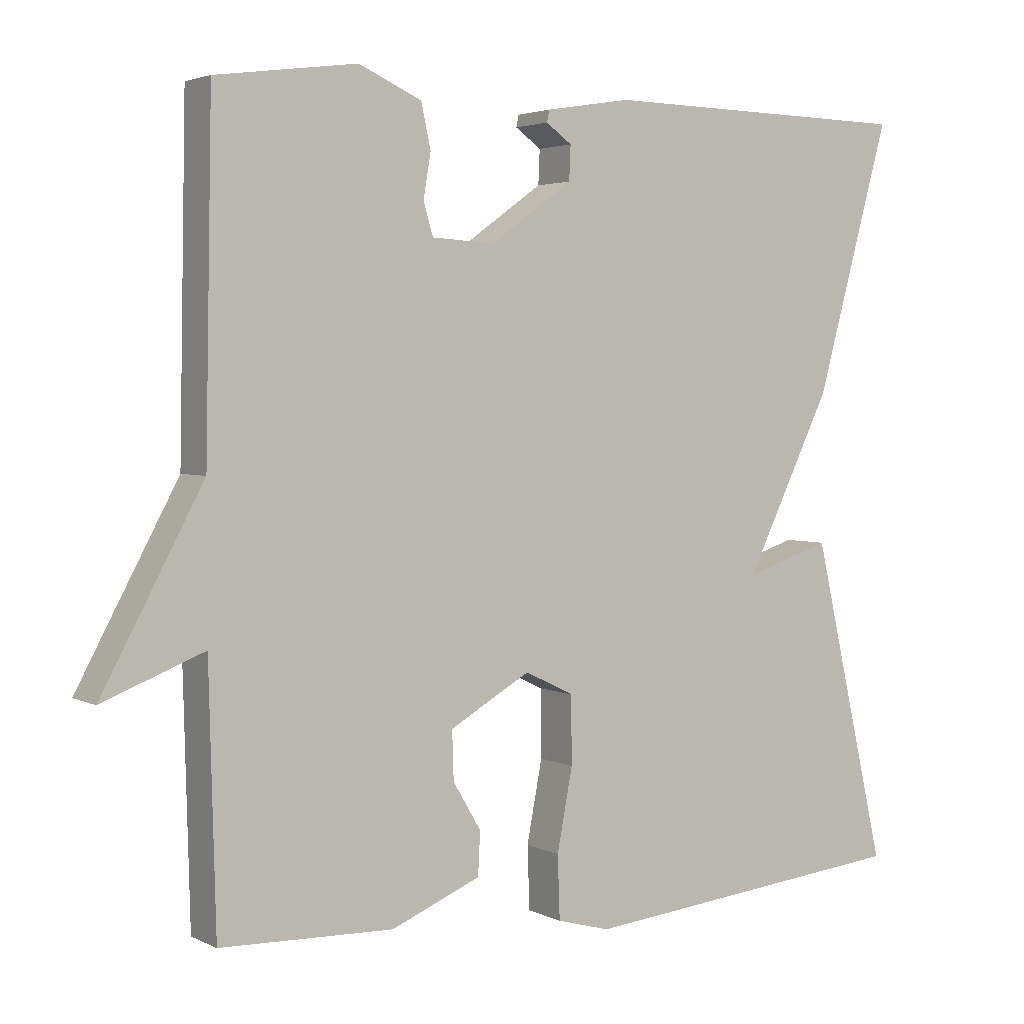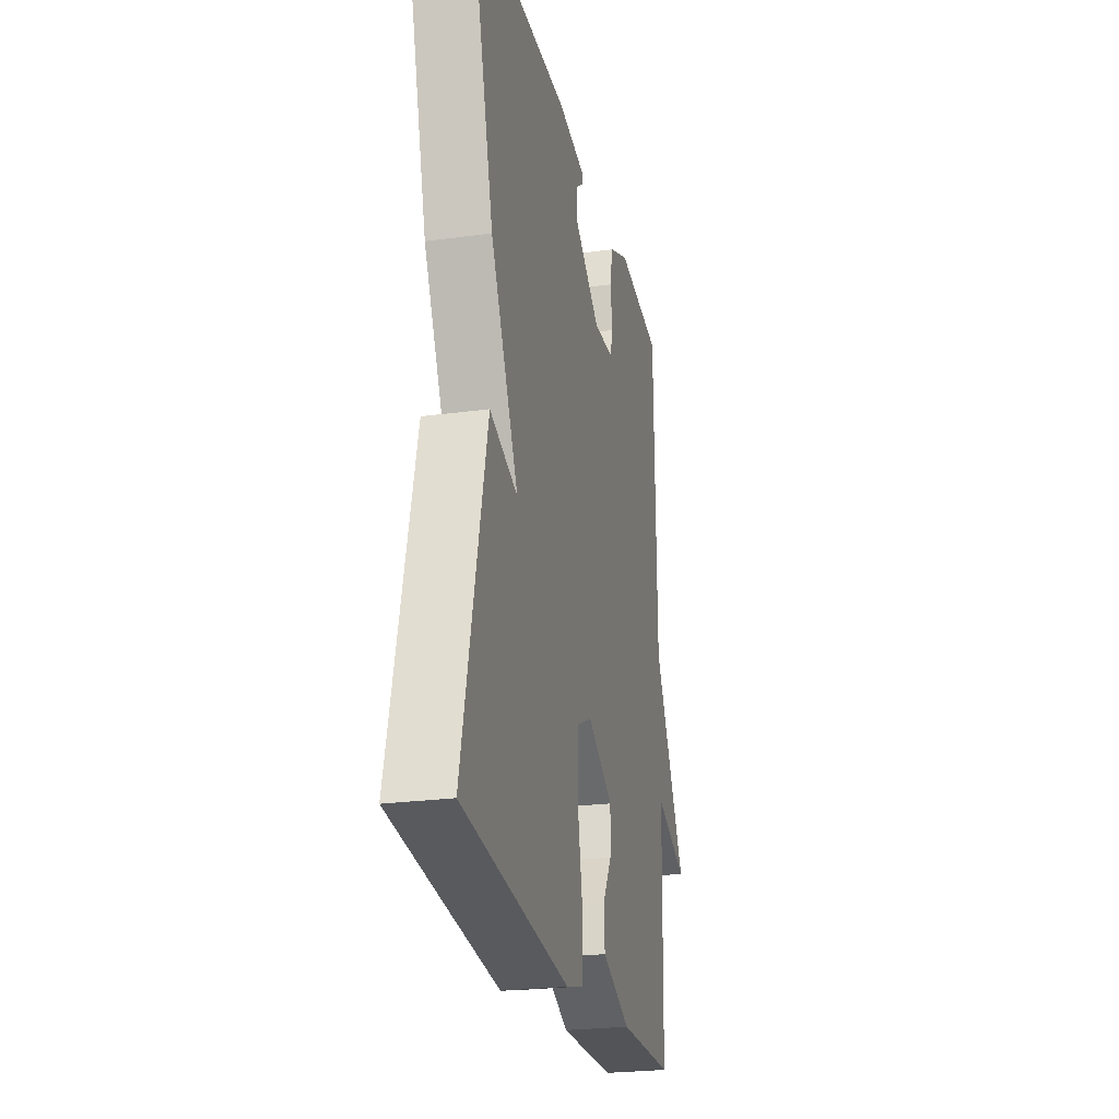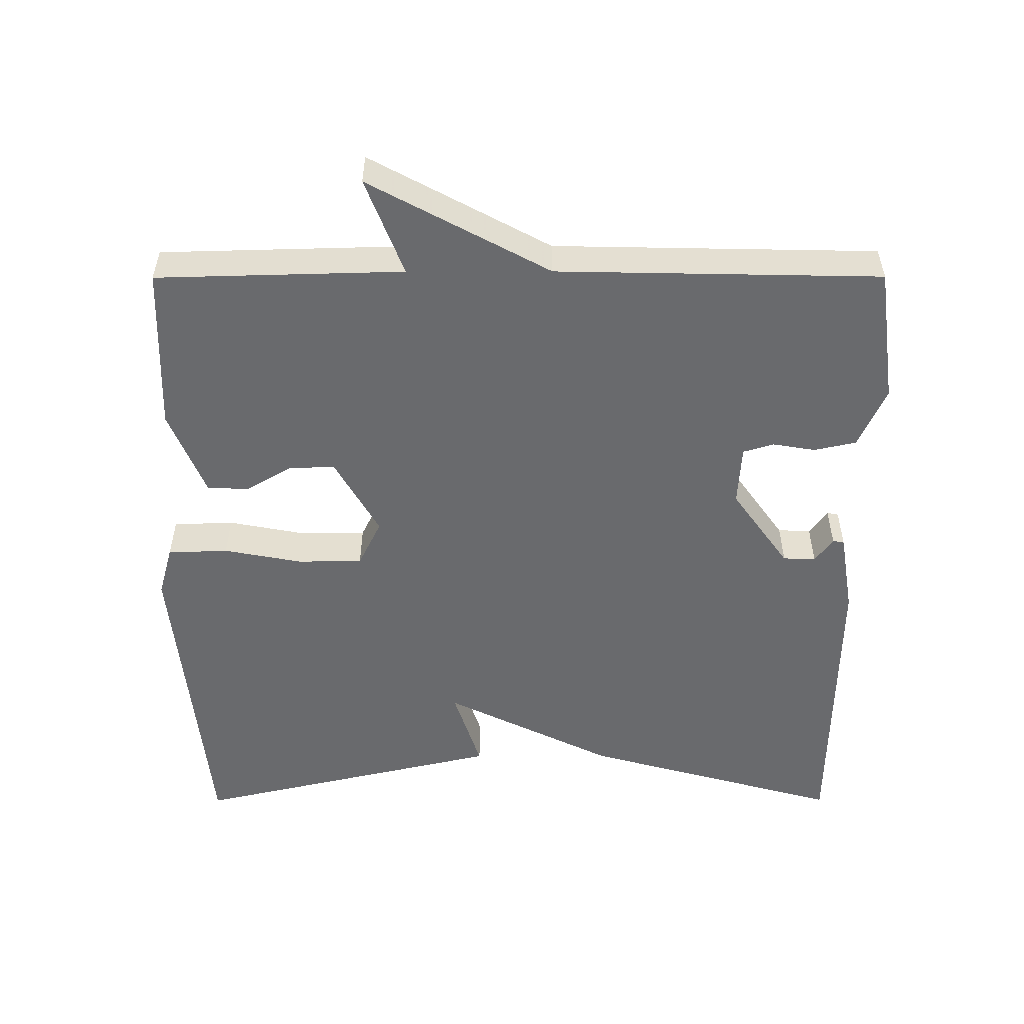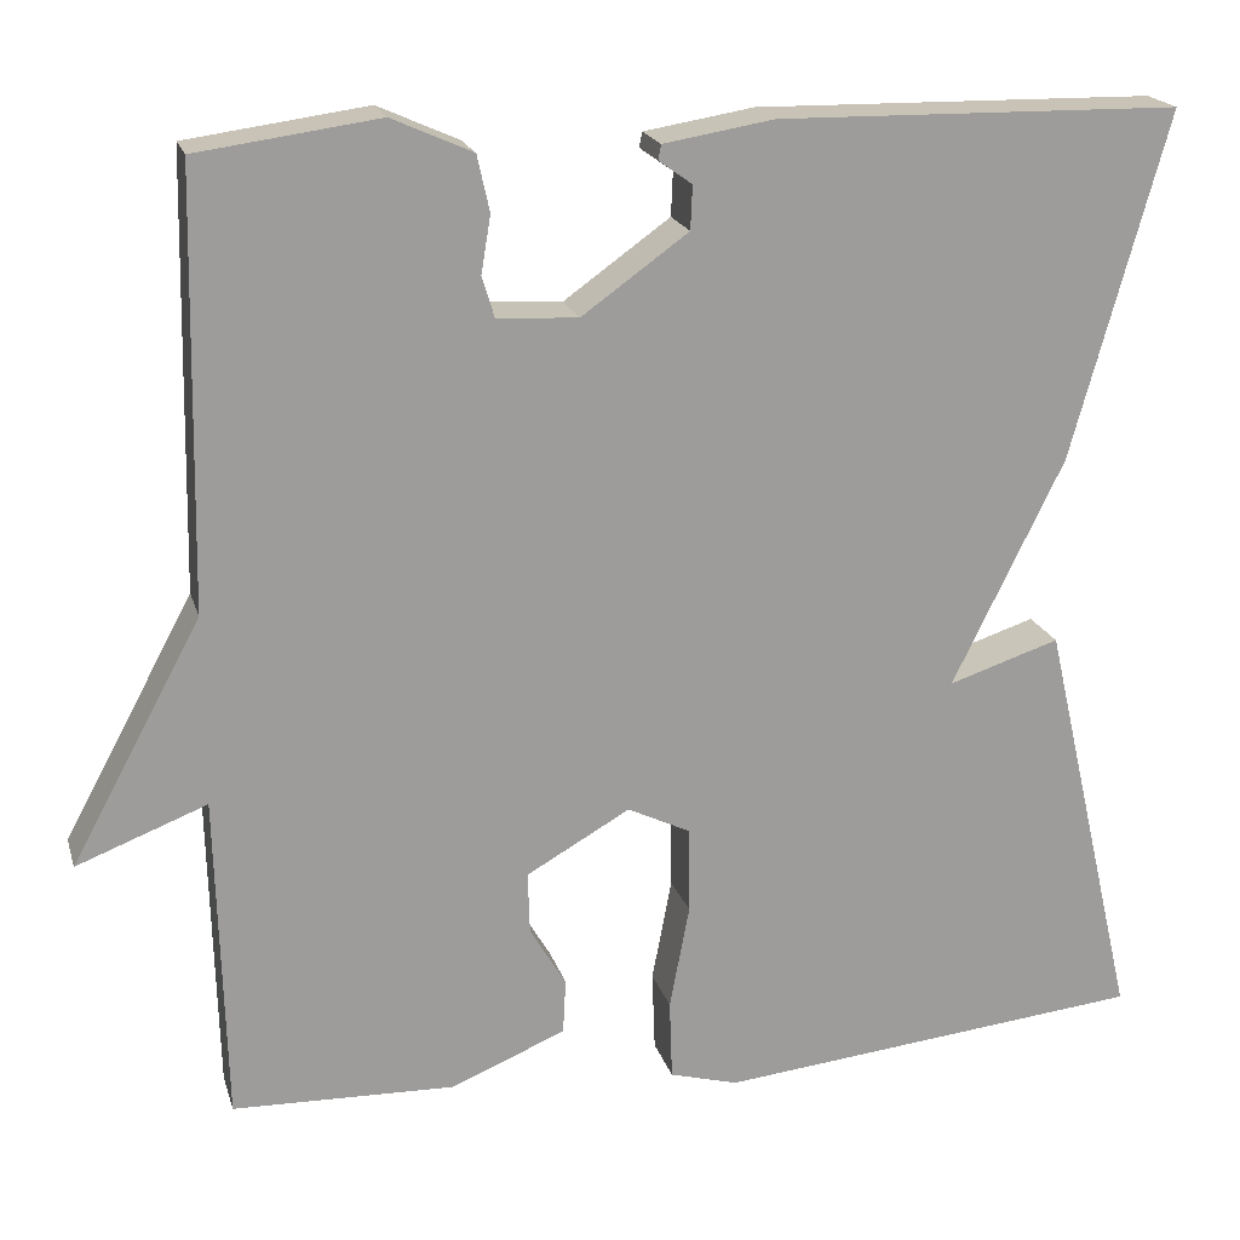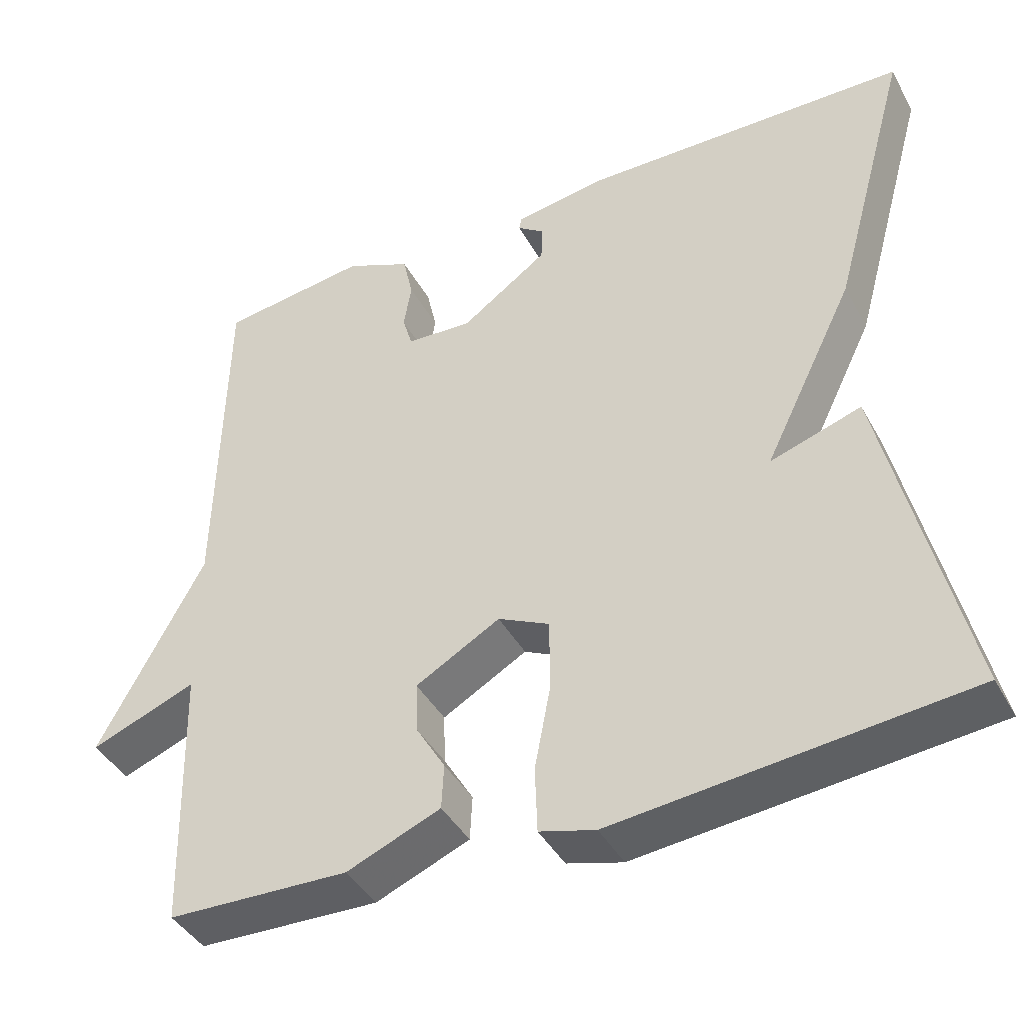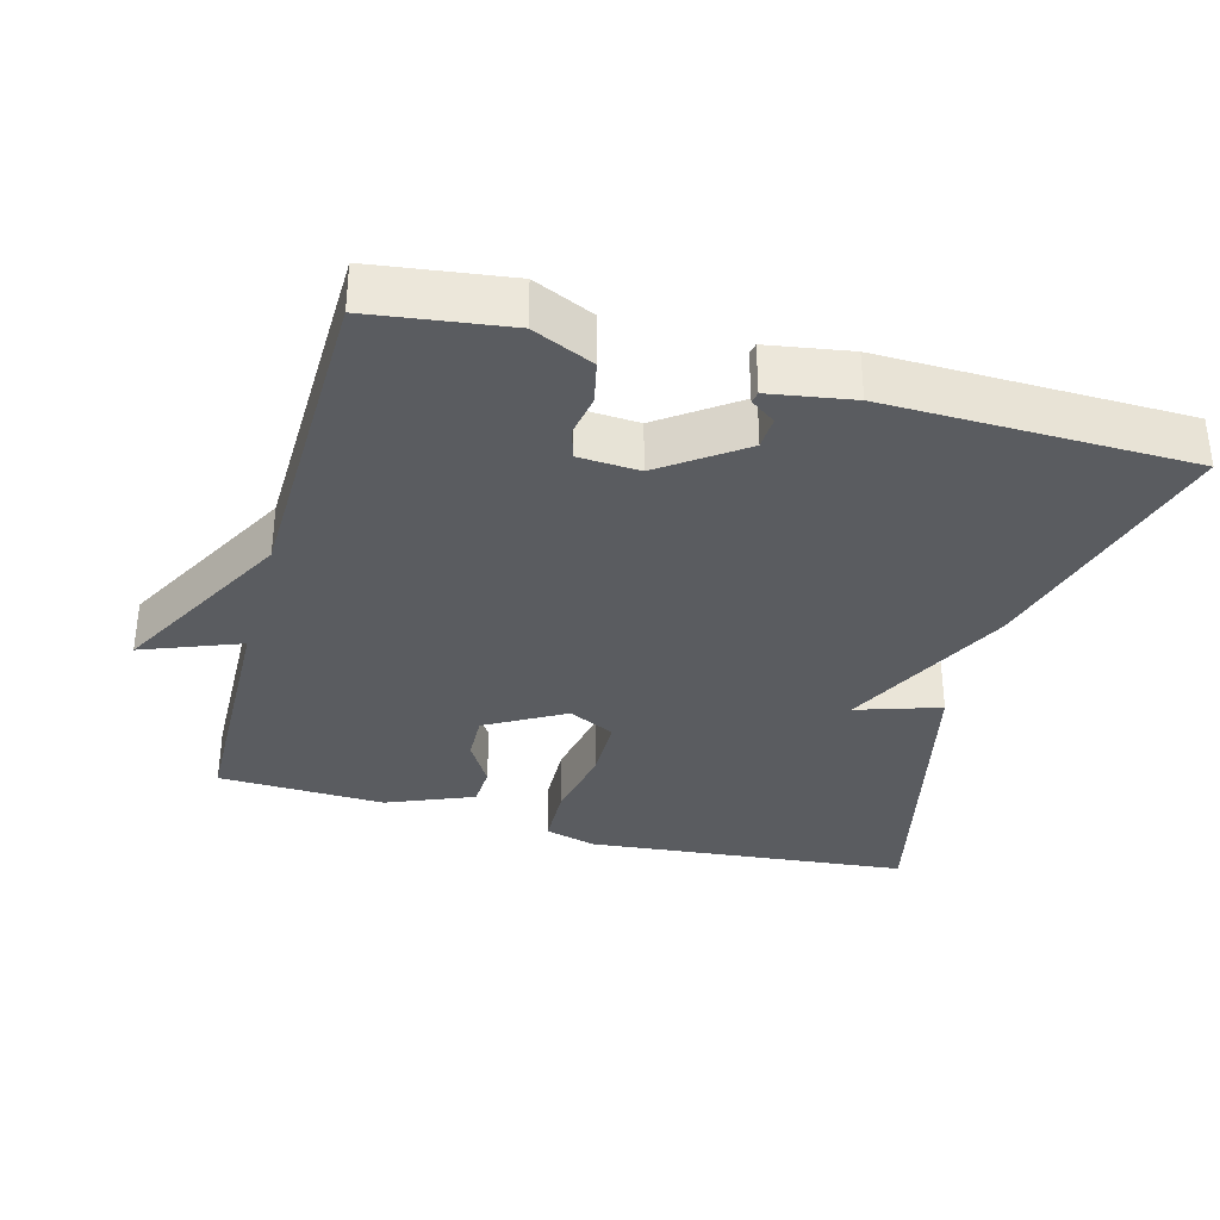
<metadata>
{"format":"obj","ext":"obj","renderer":"f3d","projection":"perspective","resolution":1024,"background":"white","views":[{"elev":3.2,"azim":-32.6,"up":"+Z"},{"elev":-24.7,"azim":102.5,"up":"+Z"},{"elev":-53.1,"azim":-89.9,"up":"+Y"},{"elev":19.6,"azim":-14.9,"up":"+Z"},{"elev":-41.8,"azim":26.8,"up":"+Z"},{"elev":-34.3,"azim":-15.3,"up":"+Y"}]}
</metadata>
<code>
v 0.5 0.07 -0.5
v 0.048 0.07 -0.546
v -0.024 0.07 -0.526
v -0.027 0.07 -0.441
v -0.006 0.07 -0.331
v -0.007 0.07 -0.24
v -0.073 0.07 -0.208
v -0.182 0.07 -0.27
v -0.18 0.07 -0.335
v -0.142 0.07 -0.399
v -0.145 0.07 -0.457
v -0.266 0.07 -0.507
v -0.5 0.07 -0.5
v -0.509 0.07 -0.154
v -0.646 0.07 -0.207
v -0.509 0.07 0.046
v -0.5 0.07 0.5
v -0.309 0.07 0.526
v -0.224 0.07 0.488
v -0.211 0.07 0.429
v -0.221 0.07 0.369
v -0.208 0.07 0.326
v -0.123 0.07 0.321
v -0.011 0.07 0.401
v -0.009 0.07 0.447
v -0.044 0.07 0.472
v -0.041 0.07 0.488
v 0.075 0.07 0.507
v 0.5 0.07 0.5
v 0.399 0.07 0.136
v 0.282 0.07 -0.102
v 0.399 0.07 -0.064
v 0.5 0 -0.5
v 0.048 0 -0.546
v -0.024 0 -0.526
v -0.027 0 -0.441
v -0.006 0 -0.331
v -0.007 0 -0.24
v -0.073 0 -0.208
v -0.182 0 -0.27
v -0.18 0 -0.335
v -0.142 0 -0.399
v -0.145 0 -0.457
v -0.266 0 -0.507
v -0.5 0 -0.5
v -0.509 0 -0.154
v -0.646 0 -0.207
v -0.509 0 0.046
v -0.5 0 0.5
v -0.309 0 0.526
v -0.224 0 0.488
v -0.211 0 0.429
v -0.221 0 0.369
v -0.208 0 0.326
v -0.123 0 0.321
v -0.011 0 0.401
v -0.009 0 0.447
v -0.044 0 0.472
v -0.041 0 0.488
v 0.075 0 0.507
v 0.5 0 0.5
v 0.399 0 0.136
v 0.282 0 -0.102
v 0.399 0 -0.064
f 3 4 5
f 2 3 5
f 1 2 5
f 32 1 5
f 31 32 5
f 30 31 5 6
f 29 30 6 7
f 27 28 29
f 26 27 29
f 25 26 29
f 24 25 29
f 29 7 8
f 24 29 8
f 23 24 8
f 22 23 8
f 21 22 8 9
f 19 20 21
f 18 19 21
f 17 18 21
f 16 17 21
f 14 15 16 21
f 14 21 9
f 12 13 14
f 11 12 14
f 10 11 14
f 9 10 14
f 37 36 35
f 37 35 34
f 37 34 33
f 37 33 64
f 37 64 63
f 38 37 63 62
f 39 38 62 61
f 61 60 59
f 61 59 58
f 61 58 57
f 61 57 56
f 40 39 61
f 40 61 56
f 40 56 55
f 40 55 54
f 41 40 54 53
f 53 52 51
f 53 51 50
f 53 50 49
f 53 49 48
f 53 48 47 46
f 41 53 46
f 46 45 44
f 46 44 43
f 46 43 42
f 46 42 41
f 1 33 34 2
f 2 34 35 3
f 3 35 36 4
f 4 36 37 5
f 5 37 38 6
f 6 38 39 7
f 7 39 40 8
f 8 40 41 9
f 9 41 42 10
f 10 42 43 11
f 11 43 44 12
f 12 44 45 13
f 13 45 46 14
f 14 46 47 15
f 15 47 48 16
f 16 48 49 17
f 17 49 50 18
f 18 50 51 19
f 19 51 52 20
f 20 52 53 21
f 21 53 54 22
f 22 54 55 23
f 23 55 56 24
f 24 56 57 25
f 25 57 58 26
f 26 58 59 27
f 27 59 60 28
f 28 60 61 29
f 29 61 62 30
f 30 62 63 31
f 31 63 64 32
f 32 64 33 1

</code>
